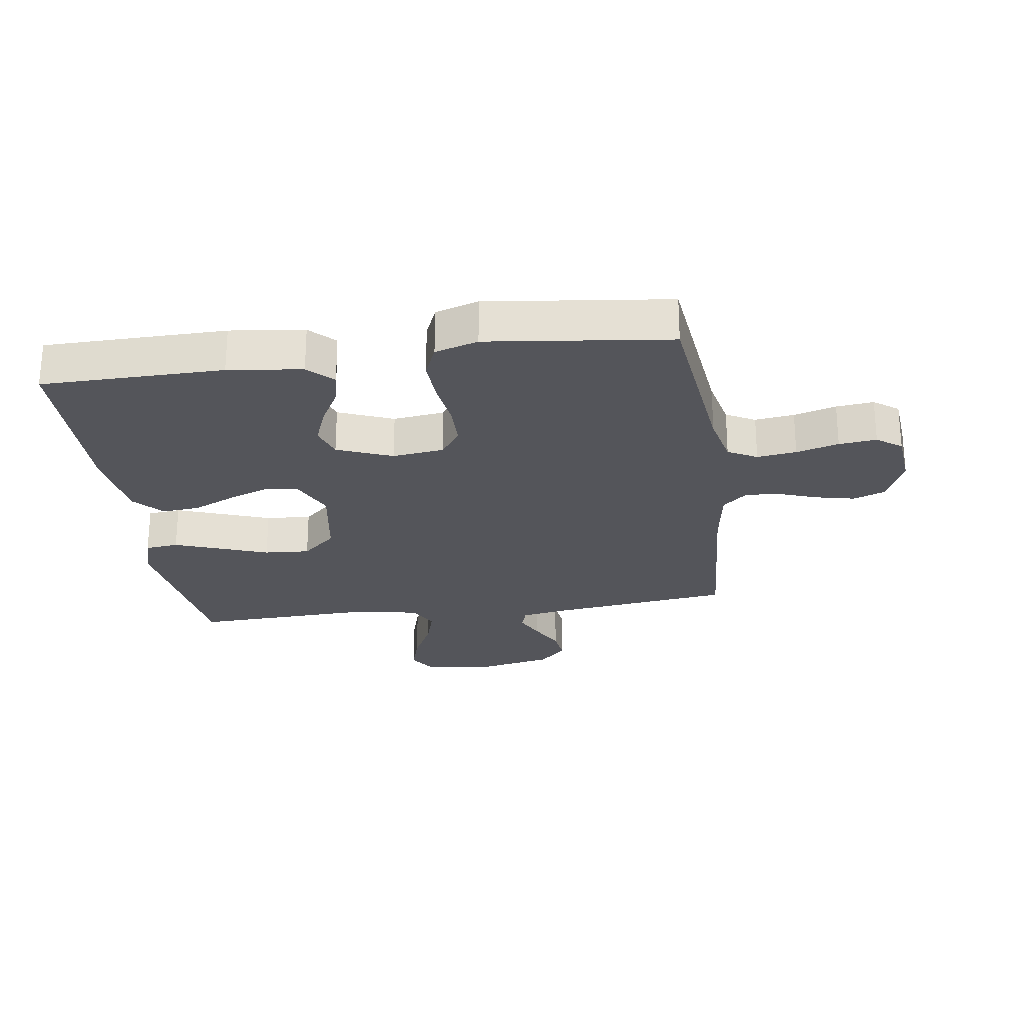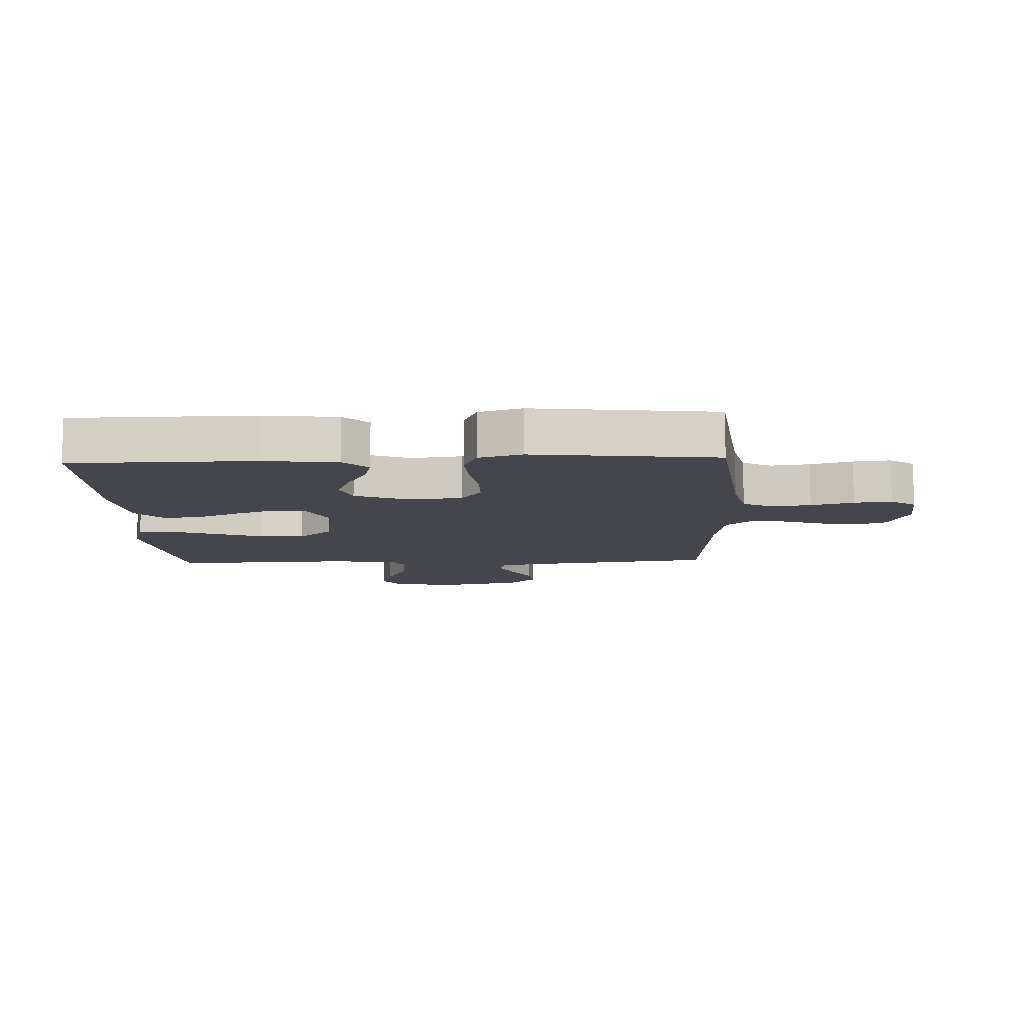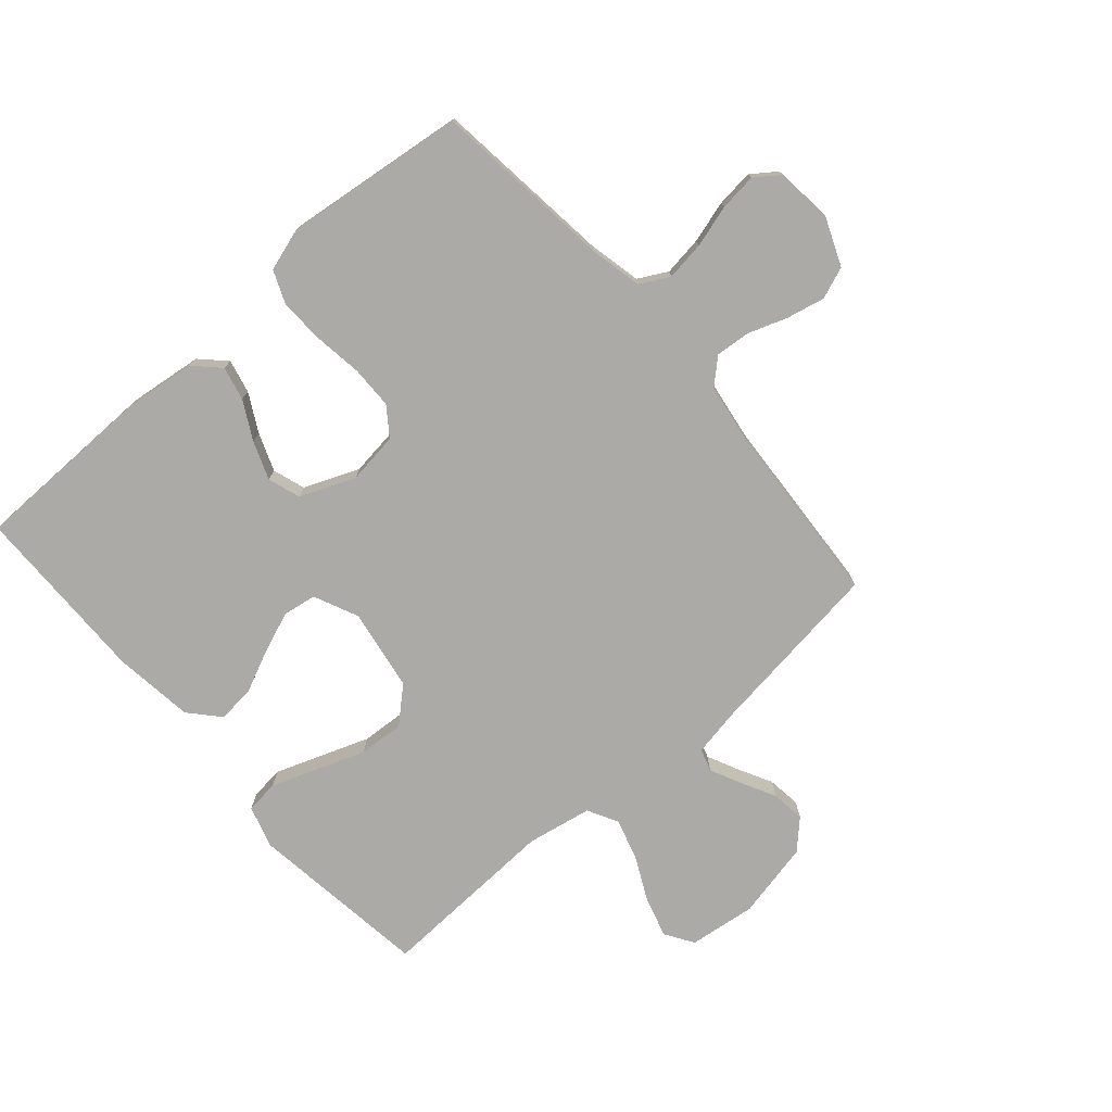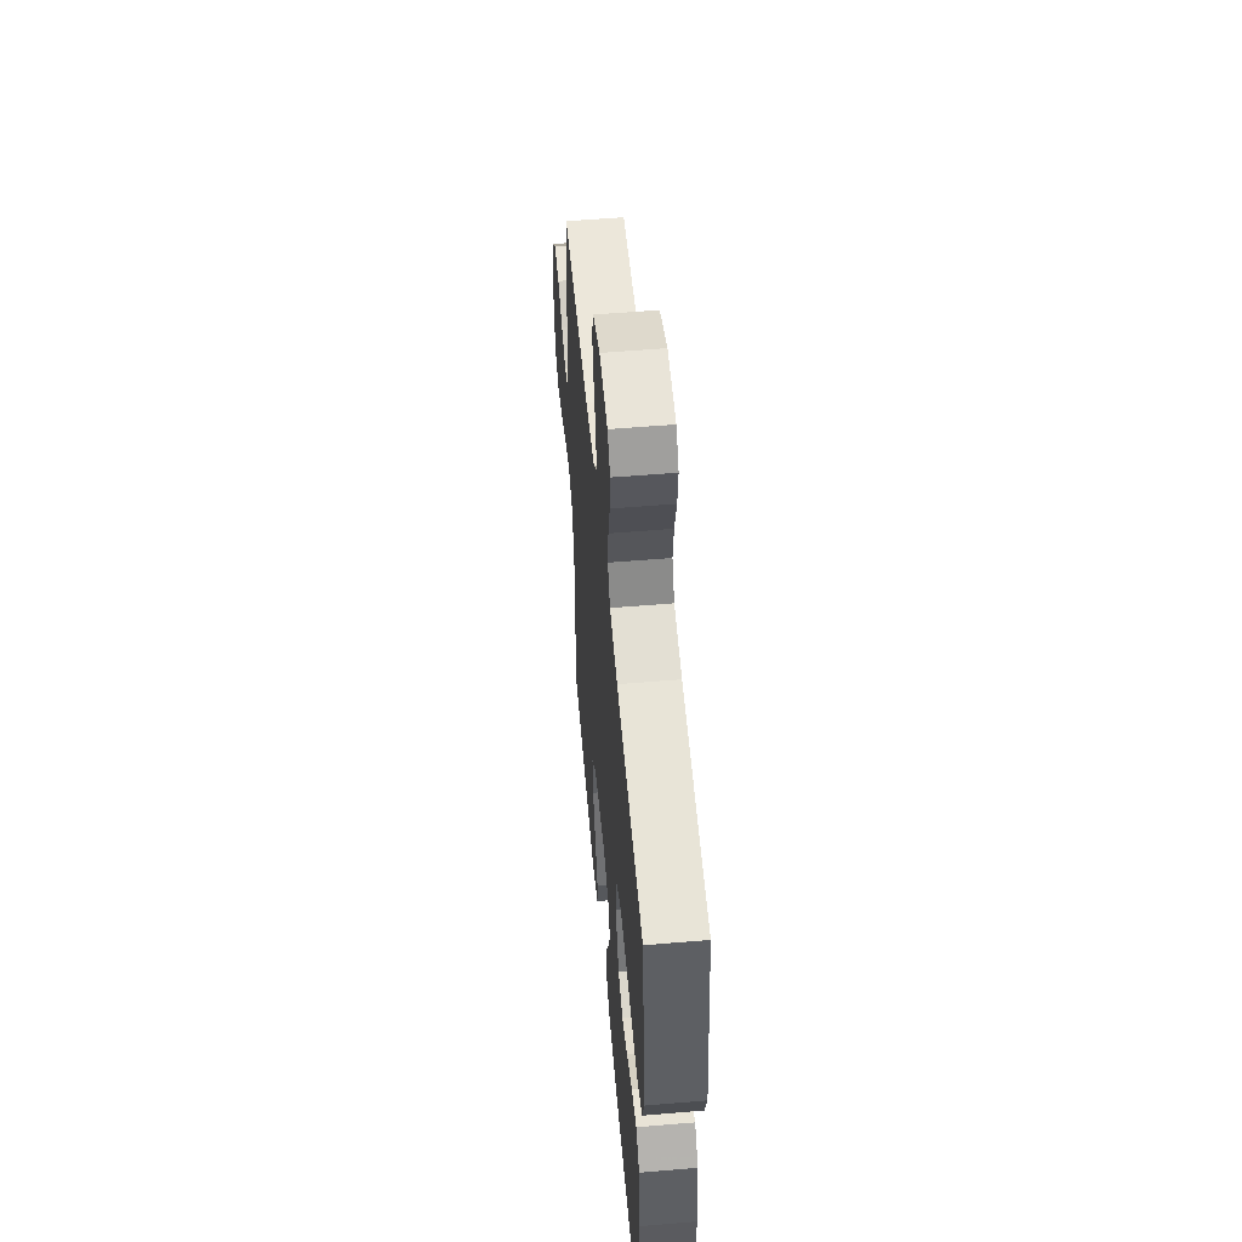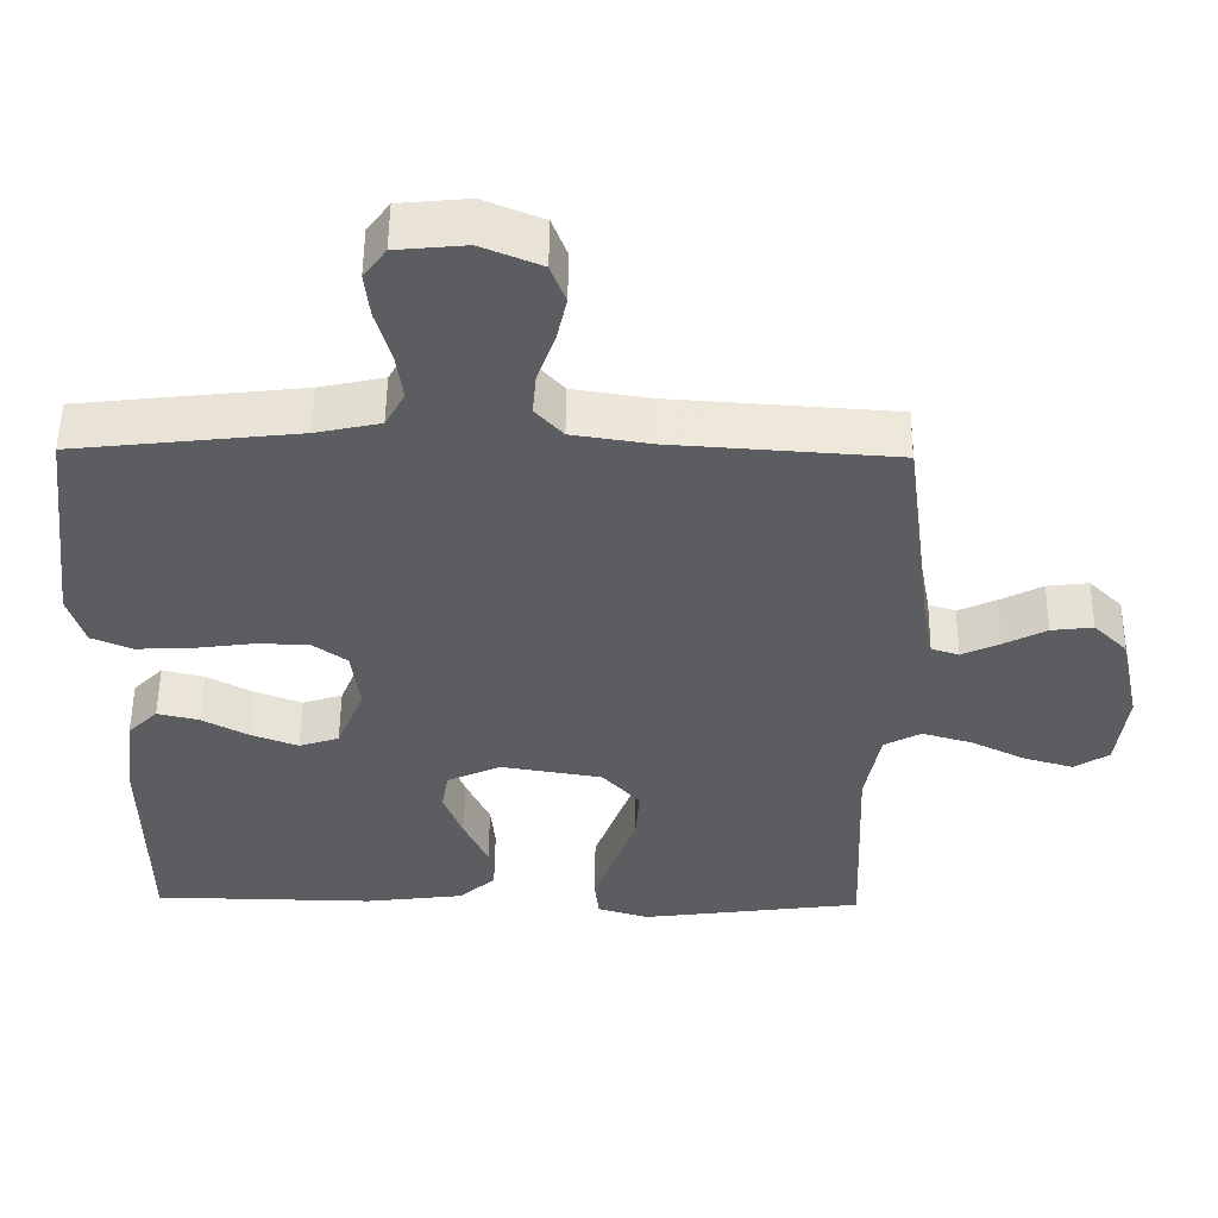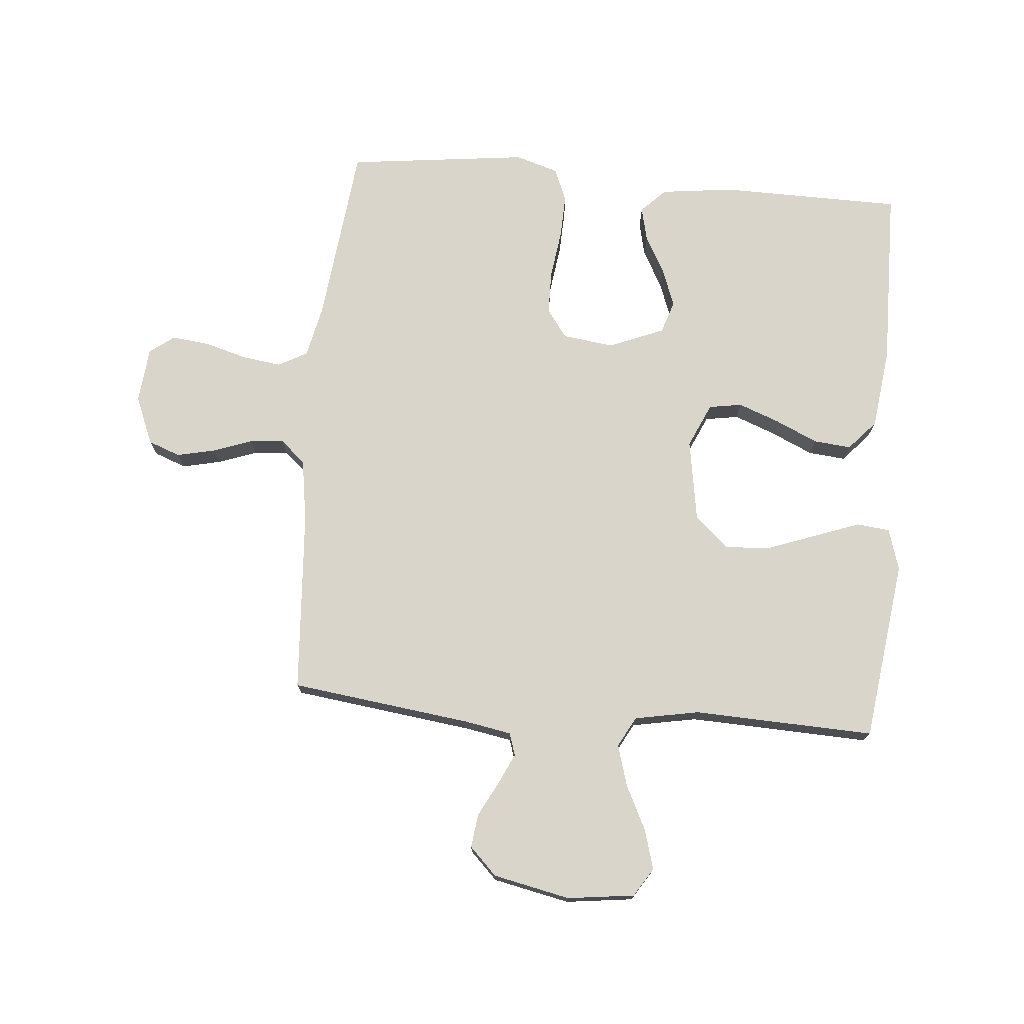
<metadata>
{"format":"obj","ext":"obj","renderer":"f3d","projection":"perspective","resolution":1024,"background":"white","views":[{"elev":-25.0,"azim":-81.9,"up":"+Y"},{"elev":-10.1,"azim":-87.6,"up":"+Y"},{"elev":-76.0,"azim":-48.9,"up":"+Y"},{"elev":55.2,"azim":-95.1,"up":"+Z"},{"elev":53.1,"azim":0.7,"up":"+Z"},{"elev":74.3,"azim":94.9,"up":"+Y"}]}
</metadata>
<code>
v 0.5 0.07 -0.5
v 0.2 0.07 -0.54
v 0.131 0.07 -0.519
v 0.125 0.07 -0.464
v 0.152 0.07 -0.39
v 0.182 0.07 -0.308
v 0.187 0.07 -0.233
v 0.136 0.07 -0.177
v 0 0.07 -0.155
v -0.073 0.07 -0.188
v -0.082 0.07 -0.243
v -0.056 0.07 -0.311
v -0.024 0.07 -0.381
v -0.018 0.07 -0.443
v -0.067 0.07 -0.487
v -0.2 0.07 -0.504
v -0.5 0.07 -0.5
v -0.504 0.07 -0.2
v -0.489 0.07 -0.078
v -0.449 0.07 -0.038
v -0.393 0.07 -0.051
v -0.33 0.07 -0.085
v -0.267 0.07 -0.109
v -0.213 0.07 -0.091
v -0.176 0.07 0
v -0.187 0.07 0.085
v -0.234 0.07 0.119
v -0.305 0.07 0.12
v -0.385 0.07 0.109
v -0.459 0.07 0.106
v -0.514 0.07 0.129
v -0.536 0.07 0.2
v -0.5 0.07 0.5
v -0.2 0.07 0.534
v -0.113 0.07 0.553
v -0.087 0.07 0.601
v -0.096 0.07 0.666
v -0.116 0.07 0.736
v -0.123 0.07 0.798
v -0.093 0.07 0.839
v 0 0.07 0.848
v 0.08 0.07 0.815
v 0.1 0.07 0.762
v 0.086 0.07 0.699
v 0.063 0.07 0.634
v 0.058 0.07 0.577
v 0.095 0.07 0.536
v 0.2 0.07 0.52
v 0.5 0.07 0.5
v 0.539 0.07 0.2
v 0.553 0.07 0.123
v 0.59 0.07 0.111
v 0.641 0.07 0.135
v 0.698 0.07 0.165
v 0.754 0.07 0.172
v 0.799 0.07 0.127
v 0.826 0.07 0
v 0.812 0.07 -0.111
v 0.765 0.07 -0.141
v 0.699 0.07 -0.122
v 0.626 0.07 -0.086
v 0.558 0.07 -0.066
v 0.508 0.07 -0.093
v 0.488 0.07 -0.2
v 0.5 0 -0.5
v 0.2 0 -0.54
v 0.131 0 -0.519
v 0.125 0 -0.464
v 0.152 0 -0.39
v 0.182 0 -0.308
v 0.187 0 -0.233
v 0.136 0 -0.177
v 0 0 -0.155
v -0.073 0 -0.188
v -0.082 0 -0.243
v -0.056 0 -0.311
v -0.024 0 -0.381
v -0.018 0 -0.443
v -0.067 0 -0.487
v -0.2 0 -0.504
v -0.5 0 -0.5
v -0.504 0 -0.2
v -0.489 0 -0.078
v -0.449 0 -0.038
v -0.393 0 -0.051
v -0.33 0 -0.085
v -0.267 0 -0.109
v -0.213 0 -0.091
v -0.176 0 0
v -0.187 0 0.085
v -0.234 0 0.119
v -0.305 0 0.12
v -0.385 0 0.109
v -0.459 0 0.106
v -0.514 0 0.129
v -0.536 0 0.2
v -0.5 0 0.5
v -0.2 0 0.534
v -0.113 0 0.553
v -0.087 0 0.601
v -0.096 0 0.666
v -0.116 0 0.736
v -0.123 0 0.798
v -0.093 0 0.839
v 0 0 0.848
v 0.08 0 0.815
v 0.1 0 0.762
v 0.086 0 0.699
v 0.063 0 0.634
v 0.058 0 0.577
v 0.095 0 0.536
v 0.2 0 0.52
v 0.5 0 0.5
v 0.539 0 0.2
v 0.553 0 0.123
v 0.59 0 0.111
v 0.641 0 0.135
v 0.698 0 0.165
v 0.754 0 0.172
v 0.799 0 0.127
v 0.826 0 0
v 0.812 0 -0.111
v 0.765 0 -0.141
v 0.699 0 -0.122
v 0.626 0 -0.086
v 0.558 0 -0.066
v 0.508 0 -0.093
v 0.488 0 -0.2
f 59 60 61
f 58 59 61
f 57 58 61
f 56 57 61
f 55 56 61
f 54 55 61
f 53 54 61
f 52 53 61 62
f 51 52 62 63
f 48 49 50
f 50 51 63
f 48 50 63
f 47 48 63
f 43 44 45
f 42 43 45
f 41 42 45
f 40 41 45
f 39 40 45
f 38 39 45
f 37 38 45
f 36 37 45 46
f 47 63 64
f 46 47 64
f 36 46 64
f 35 36 64
f 32 33 34
f 31 32 34
f 30 31 34
f 29 30 34
f 28 29 34
f 20 21 22
f 19 20 22
f 18 19 22
f 17 18 22
f 16 17 22
f 15 16 22
f 14 15 22
f 13 14 22
f 12 13 22
f 11 12 22 23
f 10 11 23 24
f 4 5 6
f 3 4 6
f 2 3 6
f 1 2 6
f 64 1 6
f 64 6 7
f 35 64 7 8
f 27 28 34 35
f 26 27 35
f 35 8 9
f 26 35 9
f 25 26 9
f 9 10 24 25
f 125 124 123
f 125 123 122
f 125 122 121
f 125 121 120
f 125 120 119
f 125 119 118
f 125 118 117
f 126 125 117 116
f 127 126 116 115
f 114 113 112
f 127 115 114
f 127 114 112
f 127 112 111
f 109 108 107
f 109 107 106
f 109 106 105
f 109 105 104
f 109 104 103
f 109 103 102
f 109 102 101
f 110 109 101 100
f 128 127 111
f 128 111 110
f 128 110 100
f 128 100 99
f 98 97 96
f 98 96 95
f 98 95 94
f 98 94 93
f 98 93 92
f 86 85 84
f 86 84 83
f 86 83 82
f 86 82 81
f 86 81 80
f 86 80 79
f 86 79 78
f 86 78 77
f 86 77 76
f 87 86 76 75
f 88 87 75 74
f 70 69 68
f 70 68 67
f 70 67 66
f 70 66 65
f 70 65 128
f 71 70 128
f 72 71 128 99
f 99 98 92 91
f 99 91 90
f 73 72 99
f 73 99 90
f 73 90 89
f 89 88 74 73
f 1 65 66 2
f 2 66 67 3
f 3 67 68 4
f 4 68 69 5
f 5 69 70 6
f 6 70 71 7
f 7 71 72 8
f 8 72 73 9
f 9 73 74 10
f 10 74 75 11
f 11 75 76 12
f 12 76 77 13
f 13 77 78 14
f 14 78 79 15
f 15 79 80 16
f 16 80 81 17
f 17 81 82 18
f 18 82 83 19
f 19 83 84 20
f 20 84 85 21
f 21 85 86 22
f 22 86 87 23
f 23 87 88 24
f 24 88 89 25
f 25 89 90 26
f 26 90 91 27
f 27 91 92 28
f 28 92 93 29
f 29 93 94 30
f 30 94 95 31
f 31 95 96 32
f 32 96 97 33
f 33 97 98 34
f 34 98 99 35
f 35 99 100 36
f 36 100 101 37
f 37 101 102 38
f 38 102 103 39
f 39 103 104 40
f 40 104 105 41
f 41 105 106 42
f 42 106 107 43
f 43 107 108 44
f 44 108 109 45
f 45 109 110 46
f 46 110 111 47
f 47 111 112 48
f 48 112 113 49
f 49 113 114 50
f 50 114 115 51
f 51 115 116 52
f 52 116 117 53
f 53 117 118 54
f 54 118 119 55
f 55 119 120 56
f 56 120 121 57
f 57 121 122 58
f 58 122 123 59
f 59 123 124 60
f 60 124 125 61
f 61 125 126 62
f 62 126 127 63
f 63 127 128 64
f 64 128 65 1

</code>
